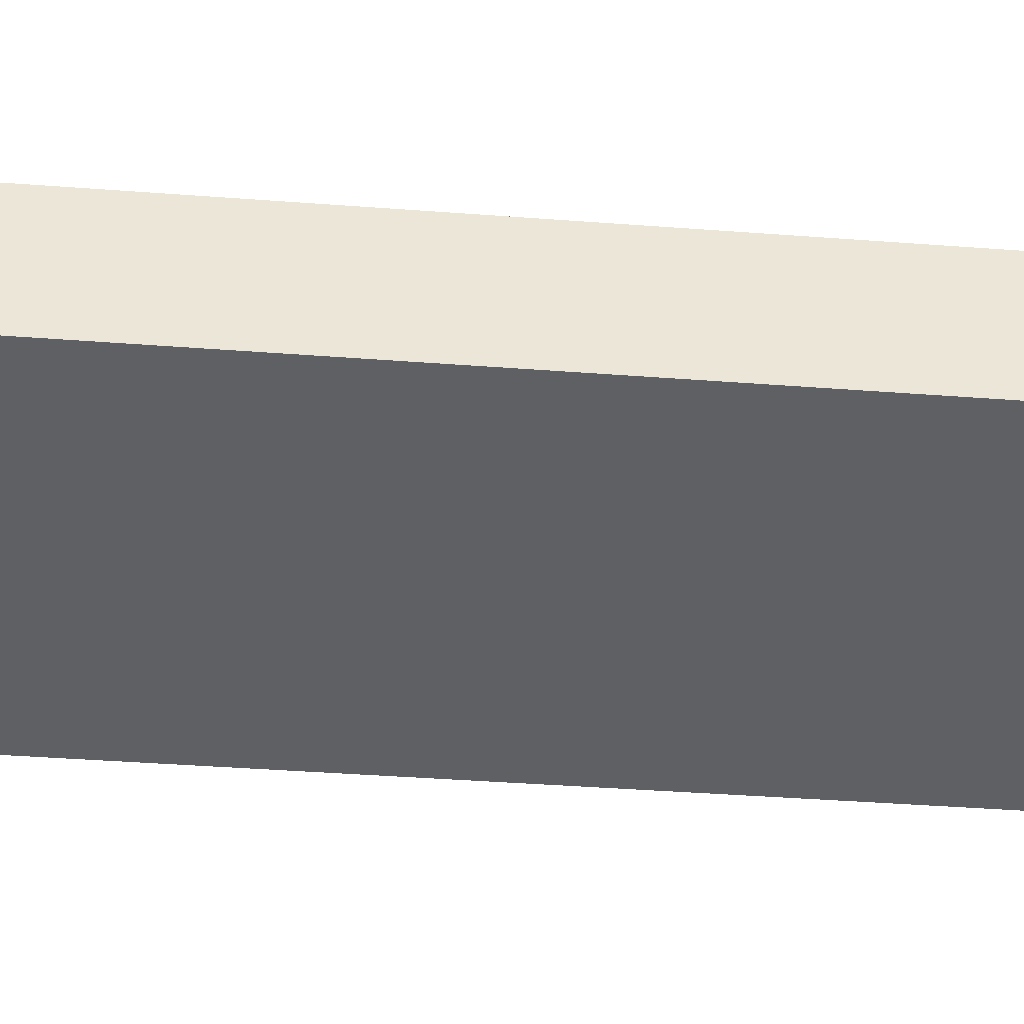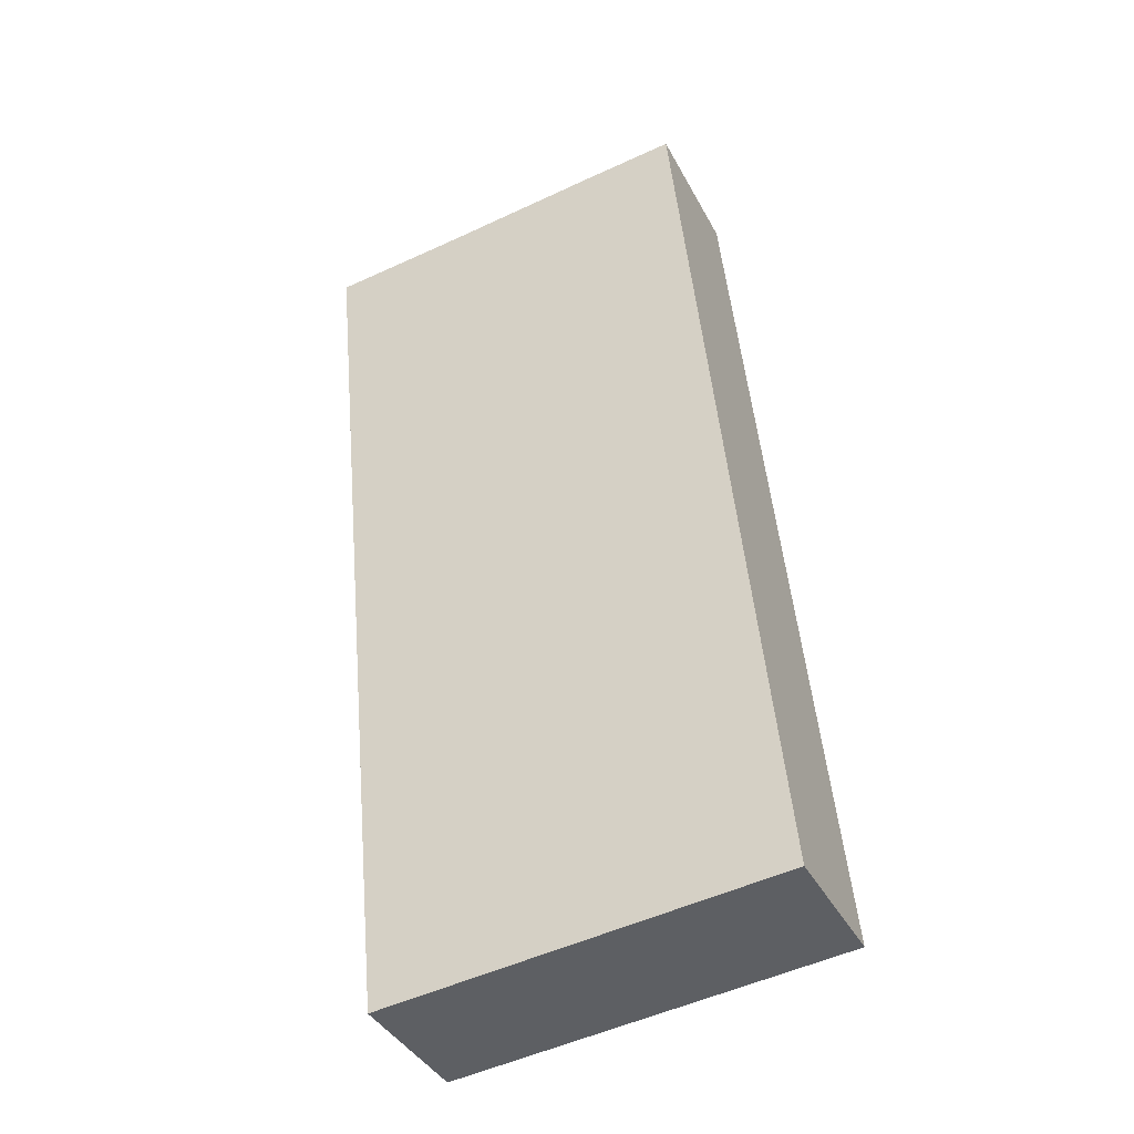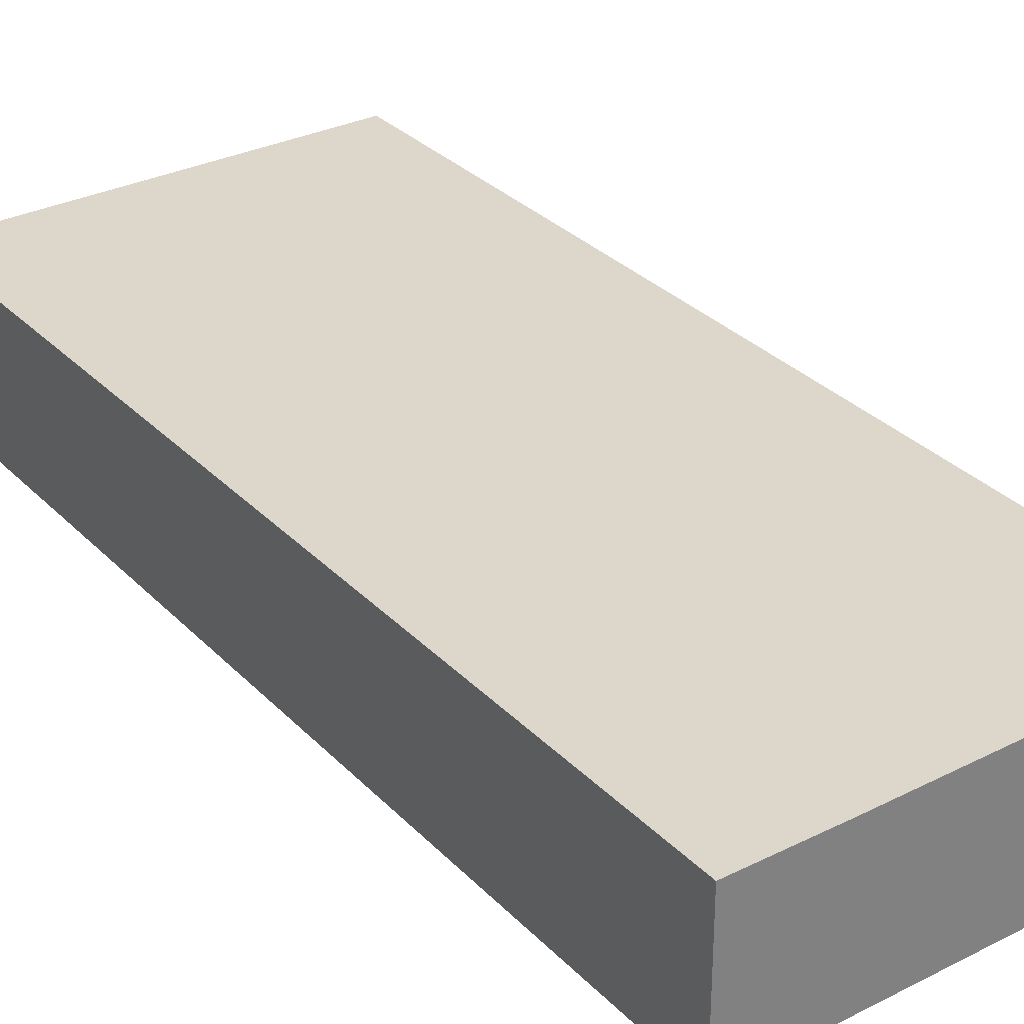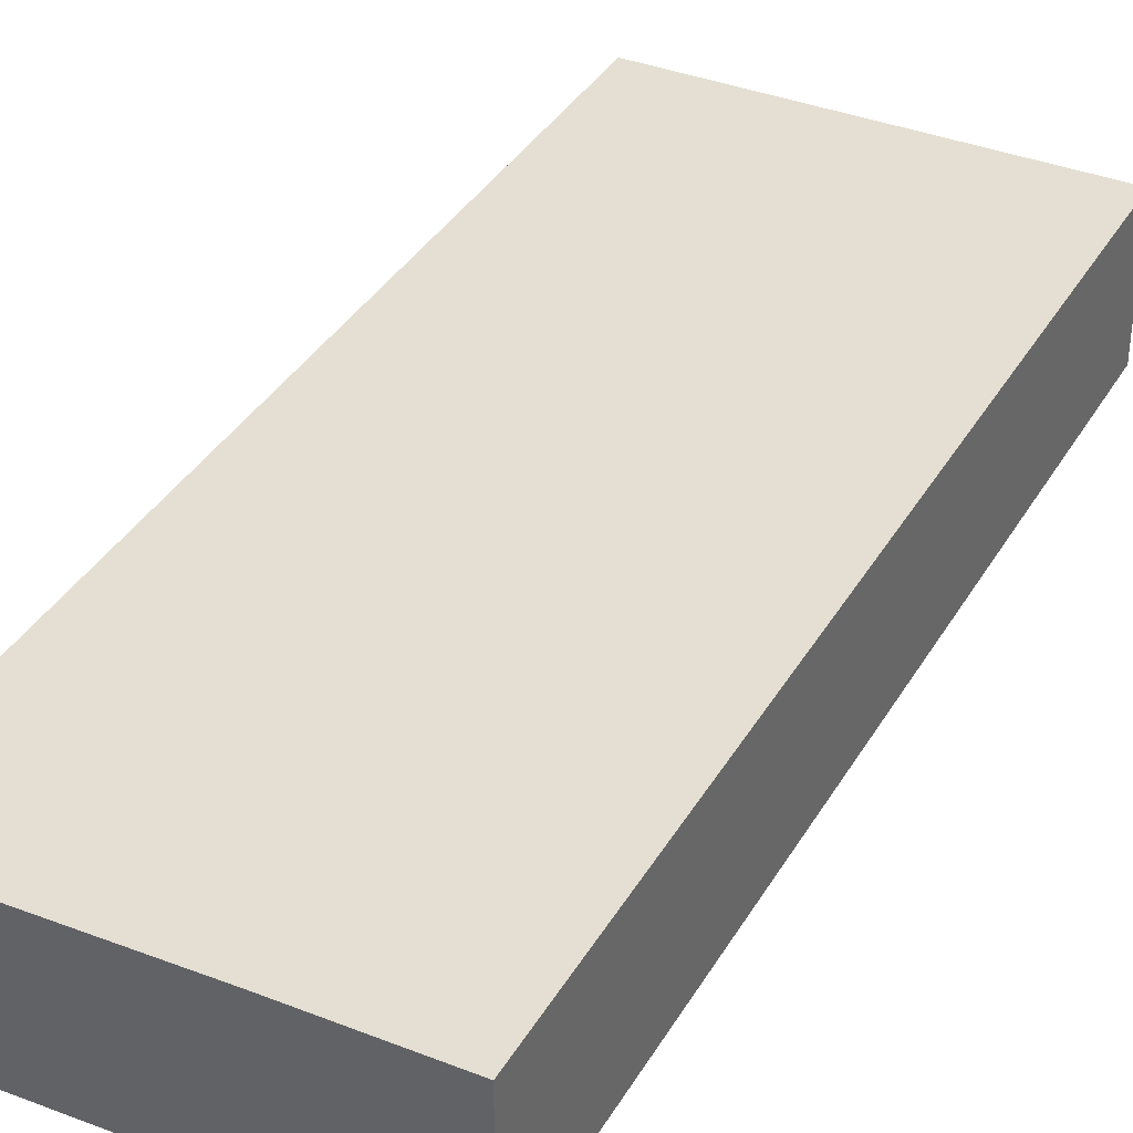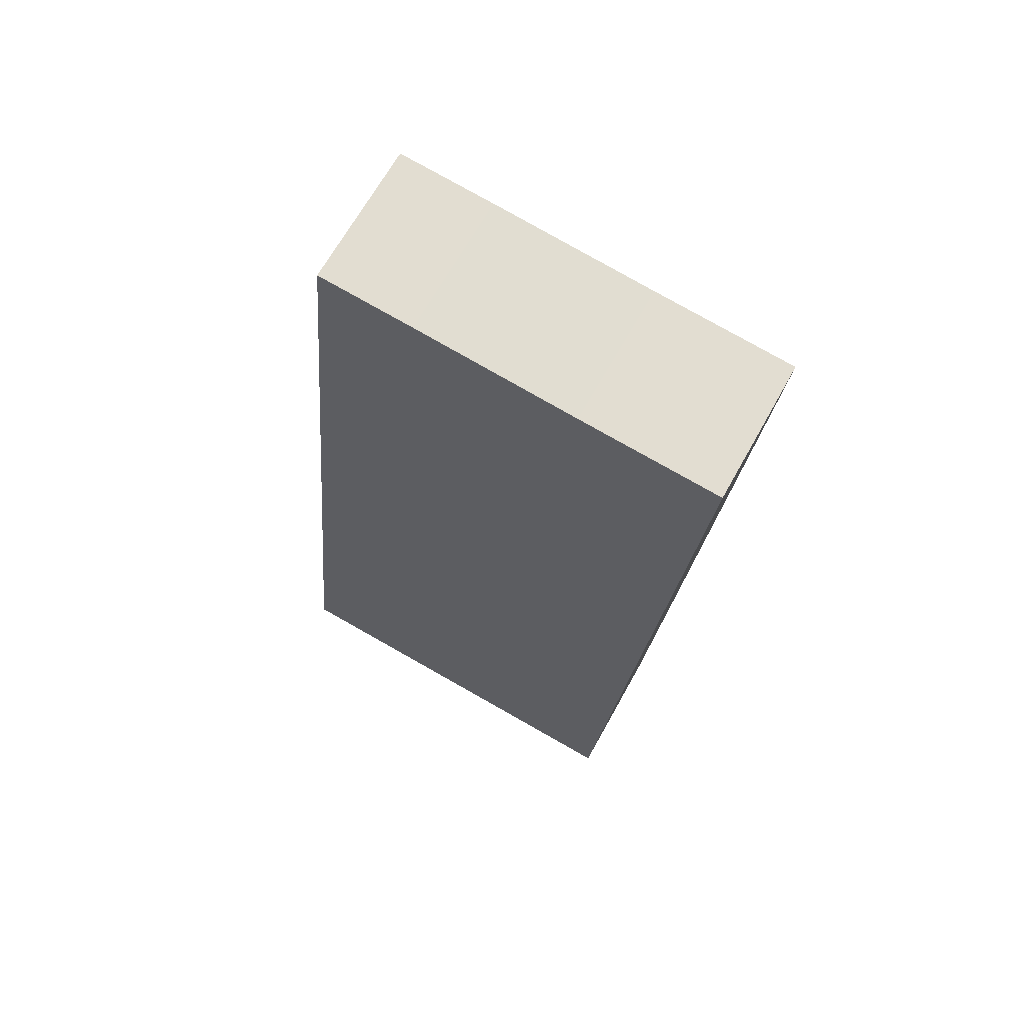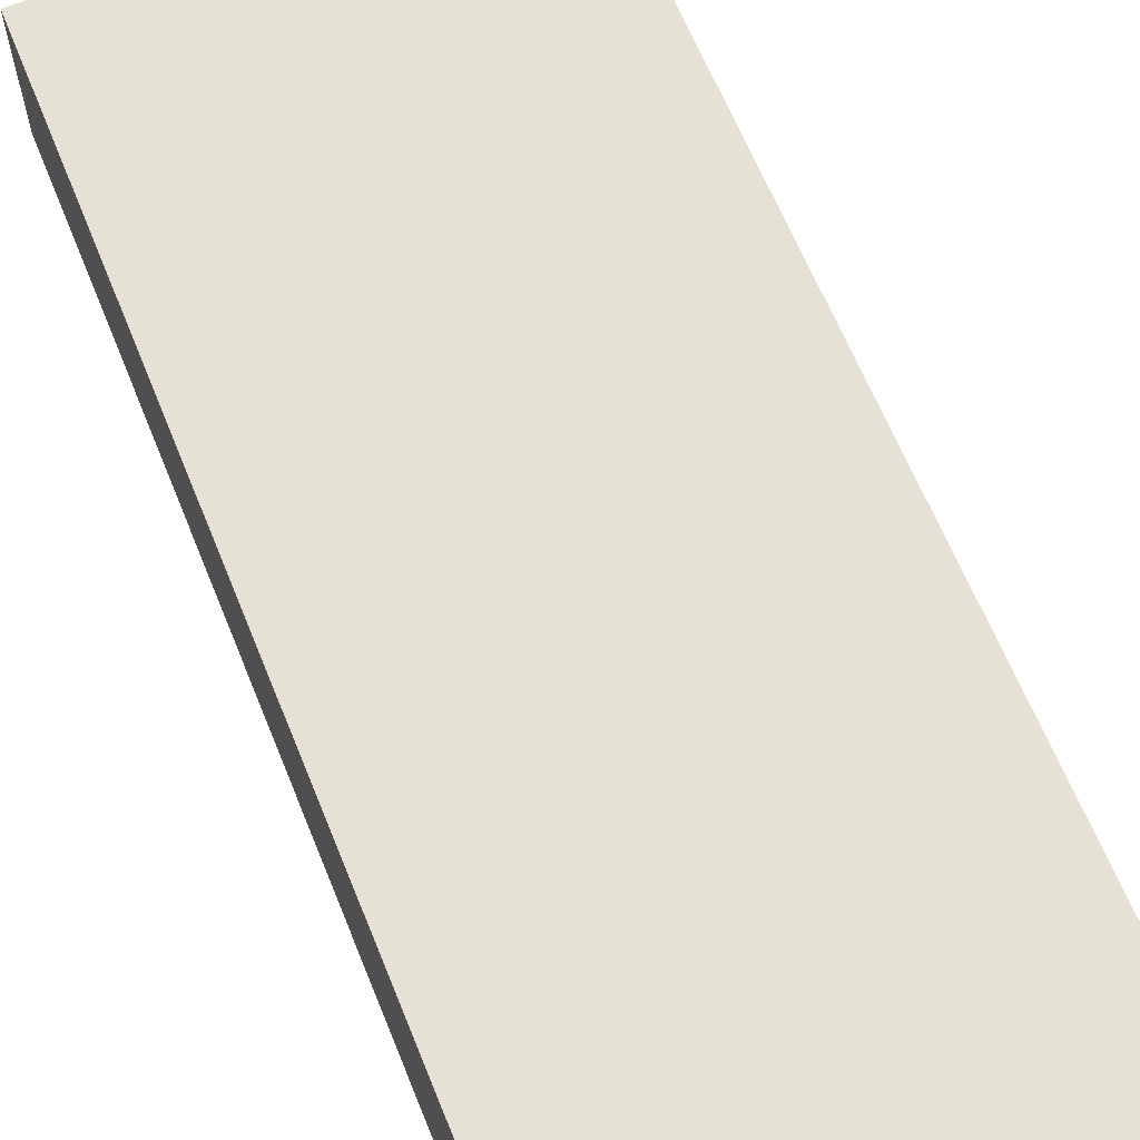
<metadata>
{"format":"obj","ext":"obj","renderer":"f3d","projection":"perspective","resolution":1024,"background":"white","views":[{"elev":-44.3,"azim":90.6,"up":"+Y"},{"elev":-39.5,"azim":-154.4,"up":"+Z"},{"elev":30.8,"azim":-29.6,"up":"+Y"},{"elev":37.1,"azim":32.7,"up":"+Y"},{"elev":66.5,"azim":28.9,"up":"+Z"},{"elev":64.1,"azim":-16.5,"up":"+Y"}]}
</metadata>
<code>
v  5.06 3.906 25.28
v  0.489 3.906 5.037
v  2.459 3.906 25.55
v  0 3.906 2.392e-16
v  10.81 3.906 -1.09
v  9.479 3.906 24.76
v  13.29 3.906 24.36
v  13.29 -1.492e-15 24.36
v  10.81 6.674e-17 -1.09
v  0 0 0
v  2.459 -1.565e-15 25.55
v  0.489 -3.084e-16 5.037
v  5.06 -1.548e-15 25.28
v  9.479 -1.516e-15 24.76
g defaultobject
f 1 2 3
f 2 1 4
f 4 1 5
f 5 1 6
f 5 6 7
f 8 5 7
f 5 8 9
f 9 4 5
f 4 9 10
f 2 11 3
f 11 2 12
f 12 2 4
f 12 4 10
f 11 1 3
f 1 11 13
f 1 13 6
f 6 13 14
f 6 14 7
f 7 14 8
f 12 13 11
f 13 12 14
f 14 12 8
f 8 12 9
f 9 12 10

</code>
